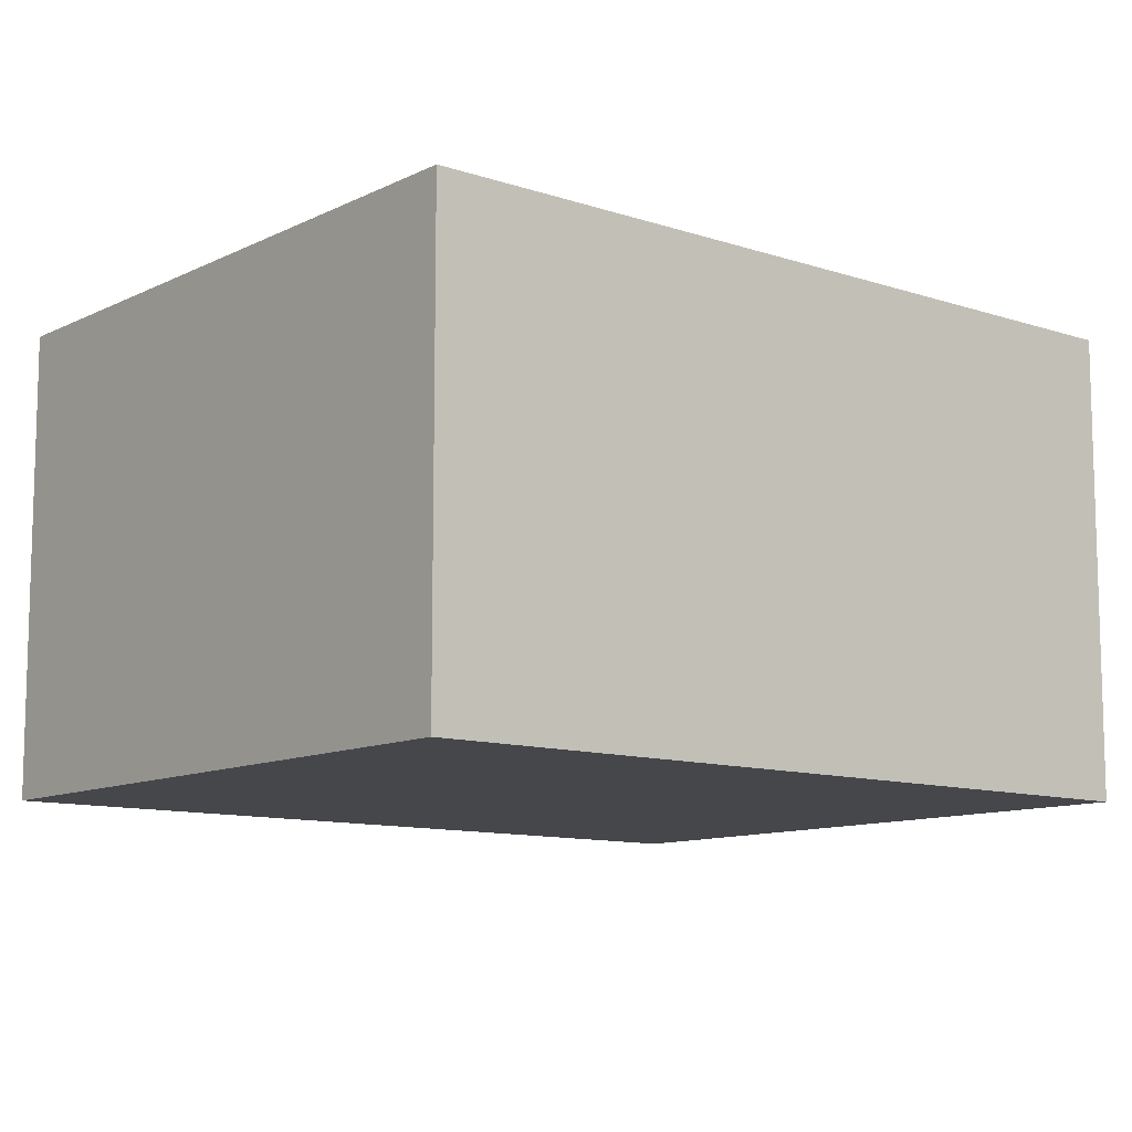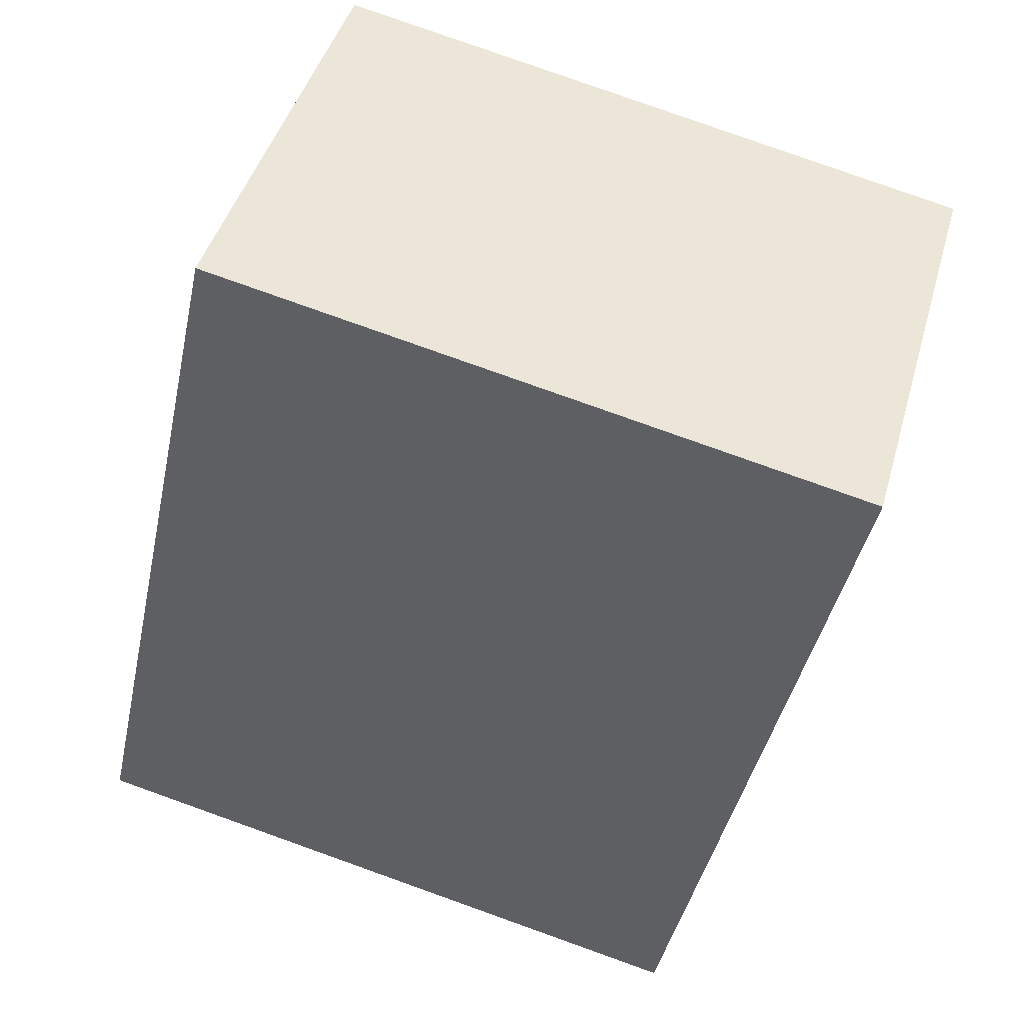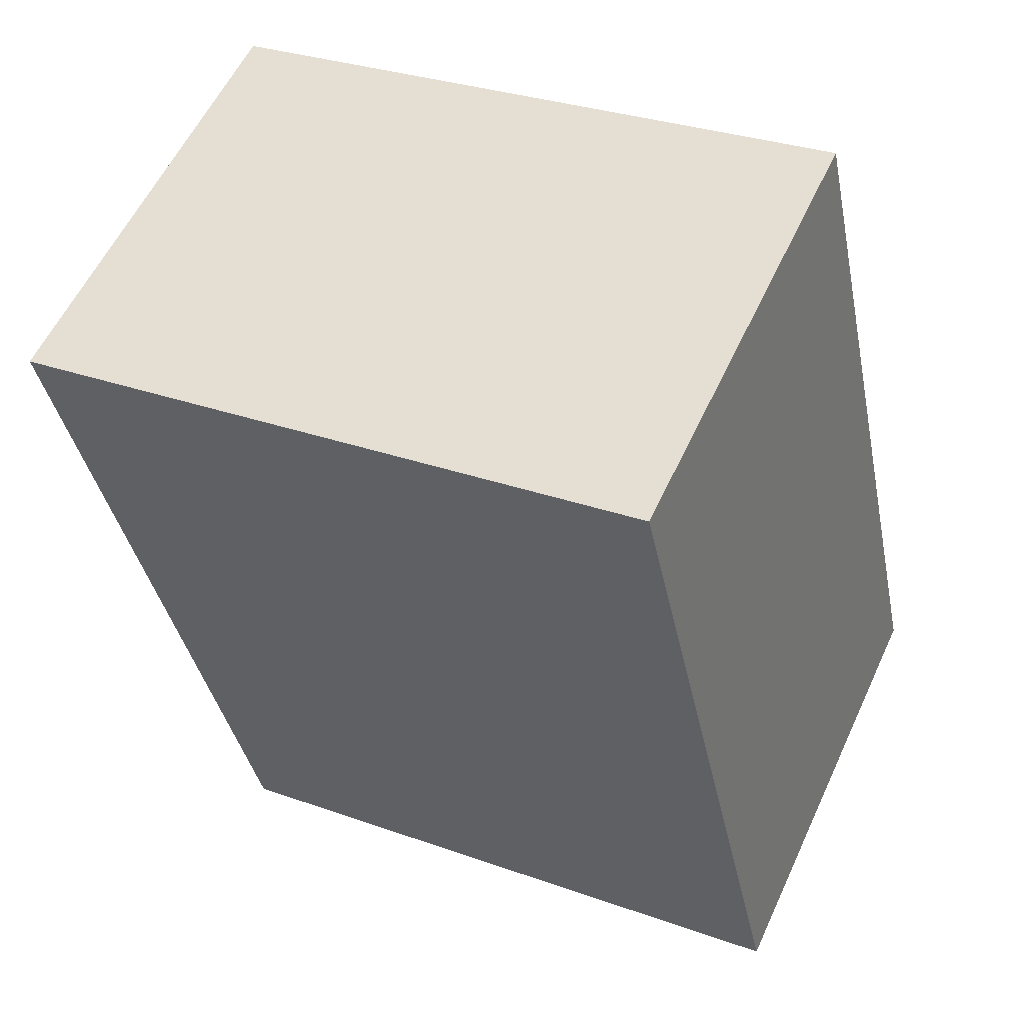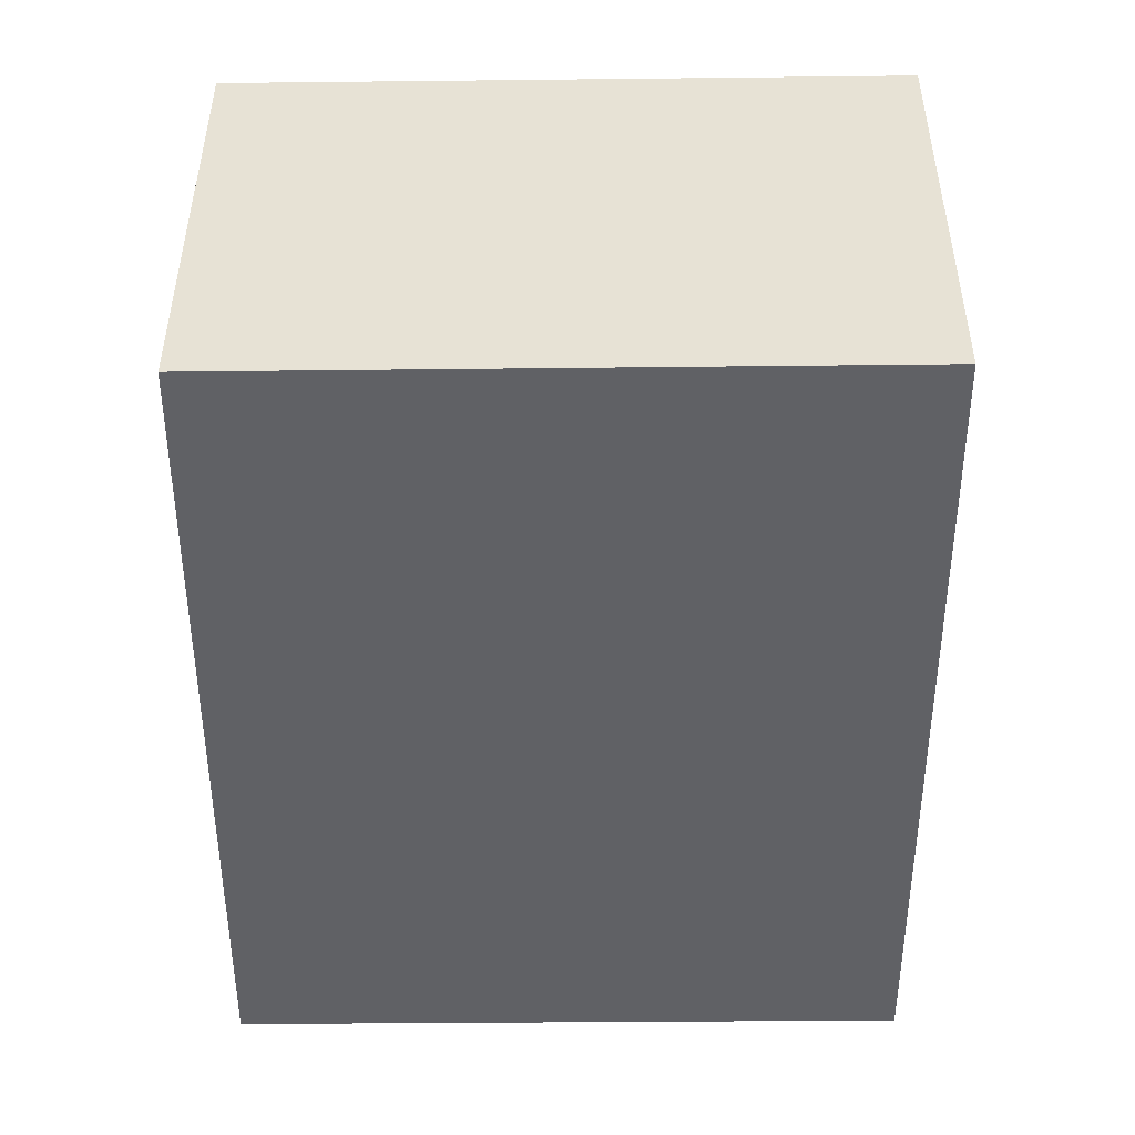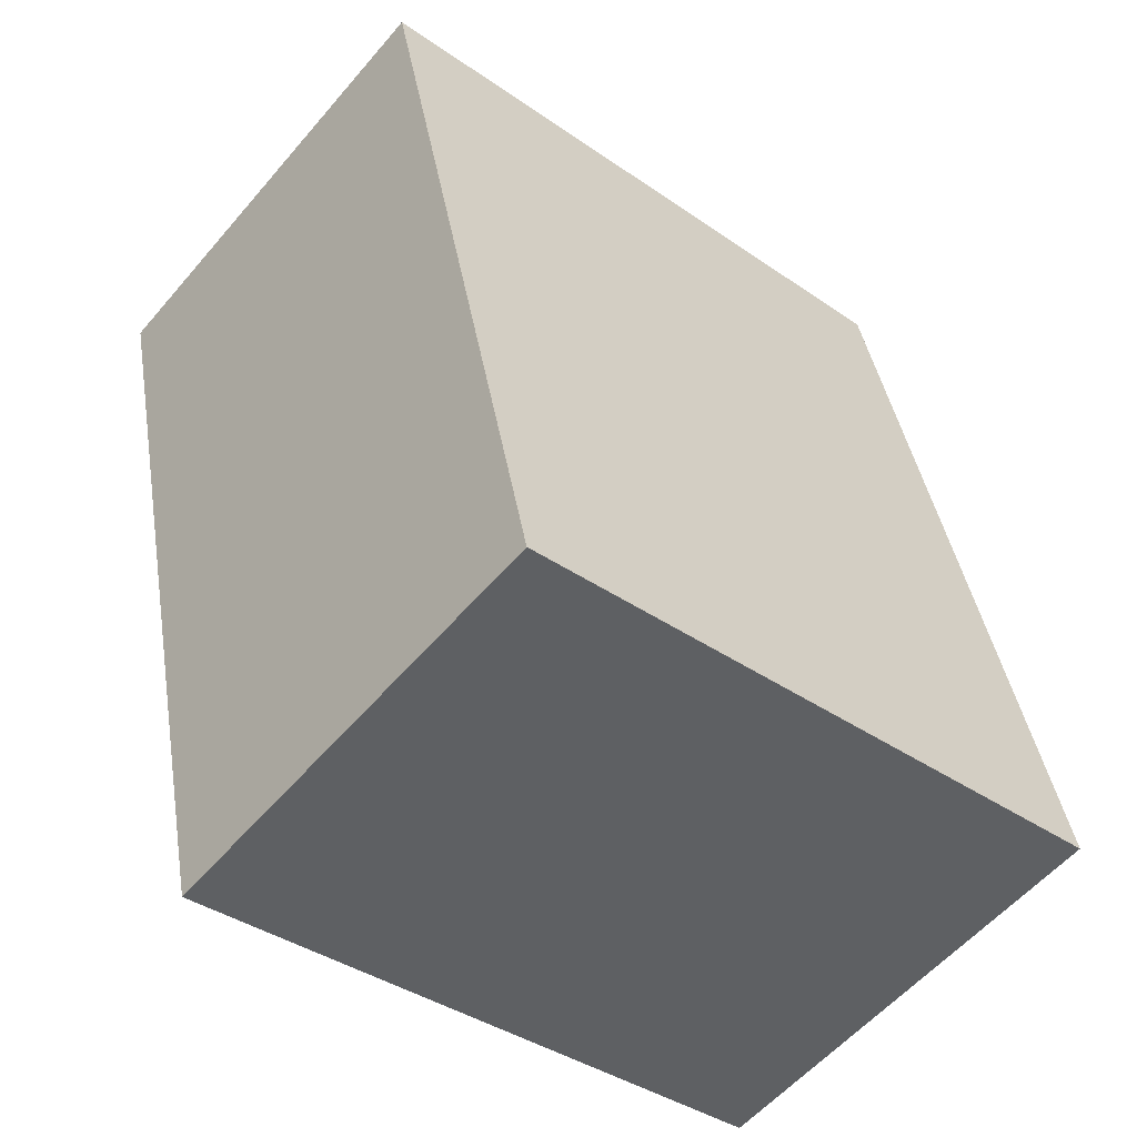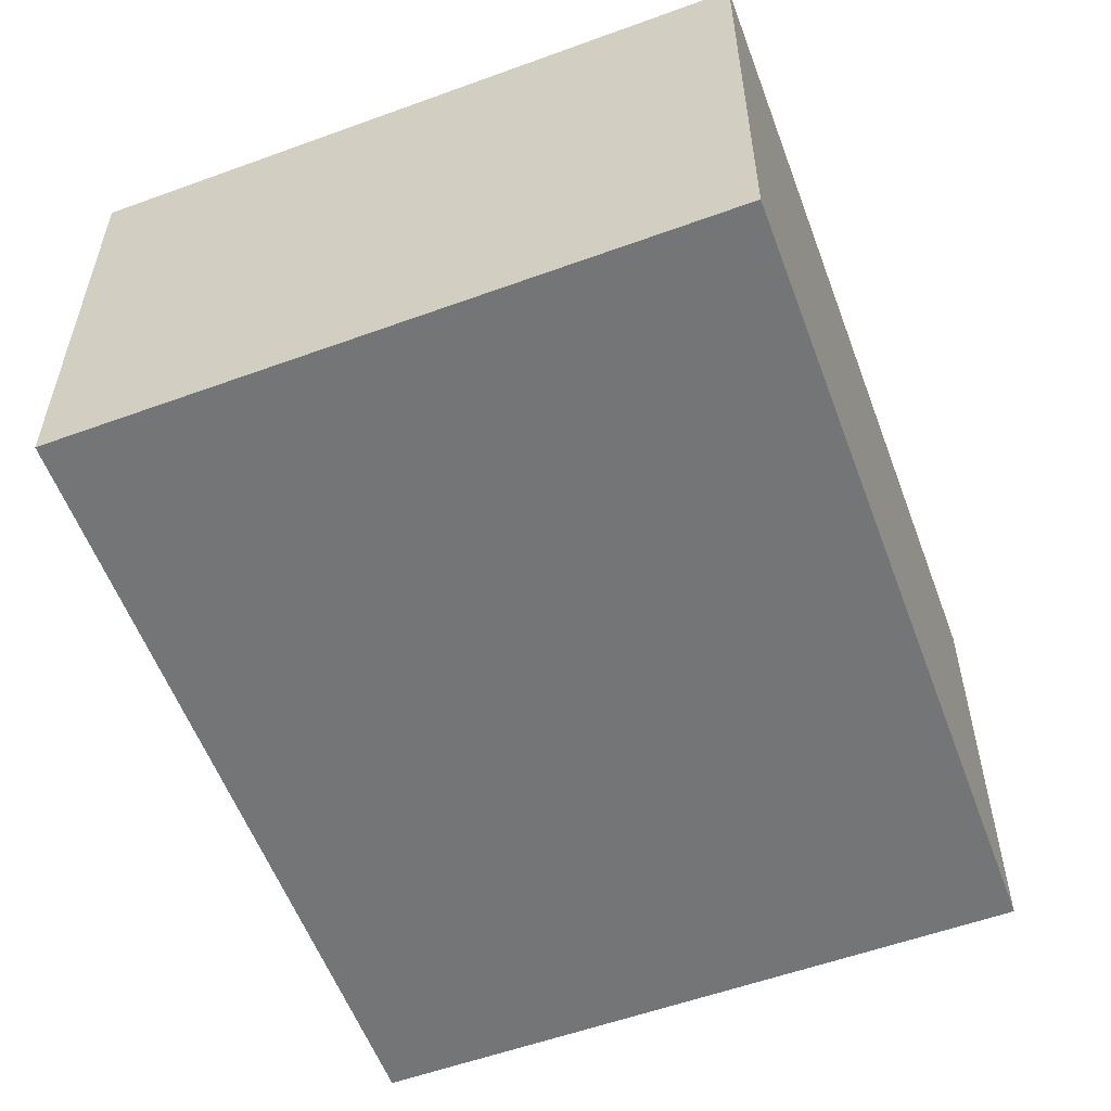
<metadata>
{"format":"obj","ext":"obj","renderer":"f3d","projection":"perspective","resolution":1024,"background":"white","views":[{"elev":-10.6,"azim":62.5,"up":"+Y"},{"elev":44.3,"azim":15.6,"up":"+Z"},{"elev":57.4,"azim":-155.3,"up":"+Z"},{"elev":-49.6,"azim":12.5,"up":"+Y"},{"elev":-56.6,"azim":140.1,"up":"+Z"},{"elev":-56.5,"azim":32.7,"up":"+Y"}]}
</metadata>
<code>
v  7.89 5.629 -1.675
v  2.139 5.629 9.714
v  10.05 5.629 8.062
v  0 5.629 3.447e-16
v  10.05 -4.937e-16 8.062
v  7.89 1.026e-16 -1.675
v  0 0 0
v  2.139 -5.948e-16 9.714
g defaultobject
f 1 2 3
f 2 1 4
f 5 1 3
f 1 5 6
f 6 4 1
f 4 6 7
f 7 2 4
f 2 7 8
f 8 3 2
f 3 8 5
f 8 6 5
f 6 8 7

</code>
